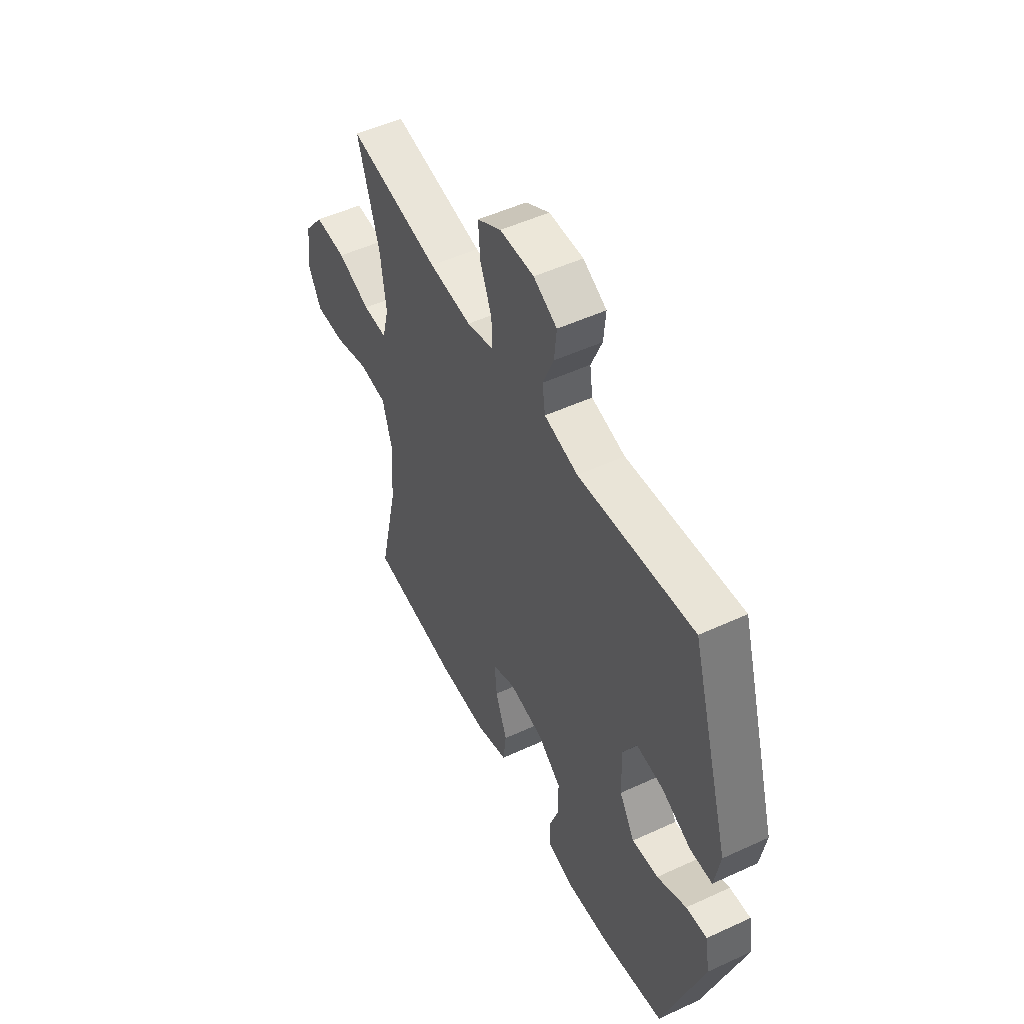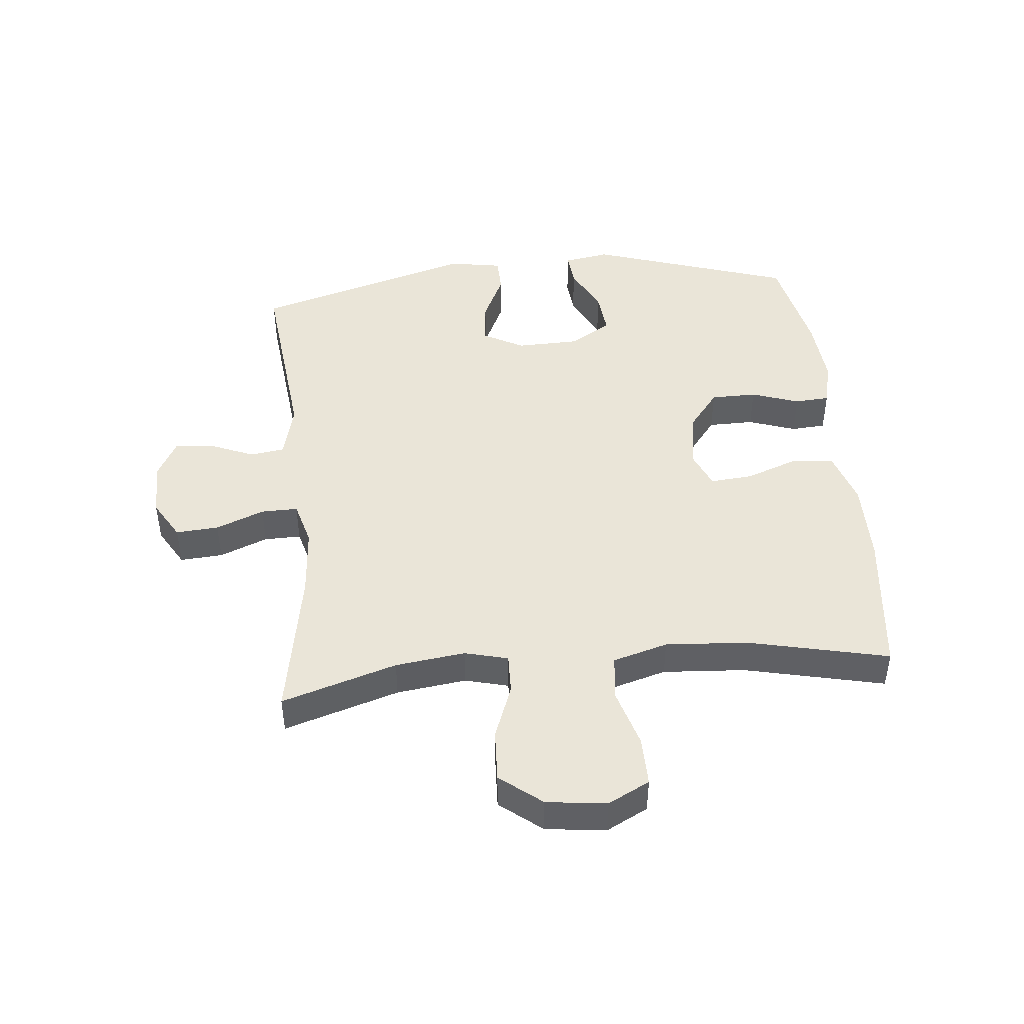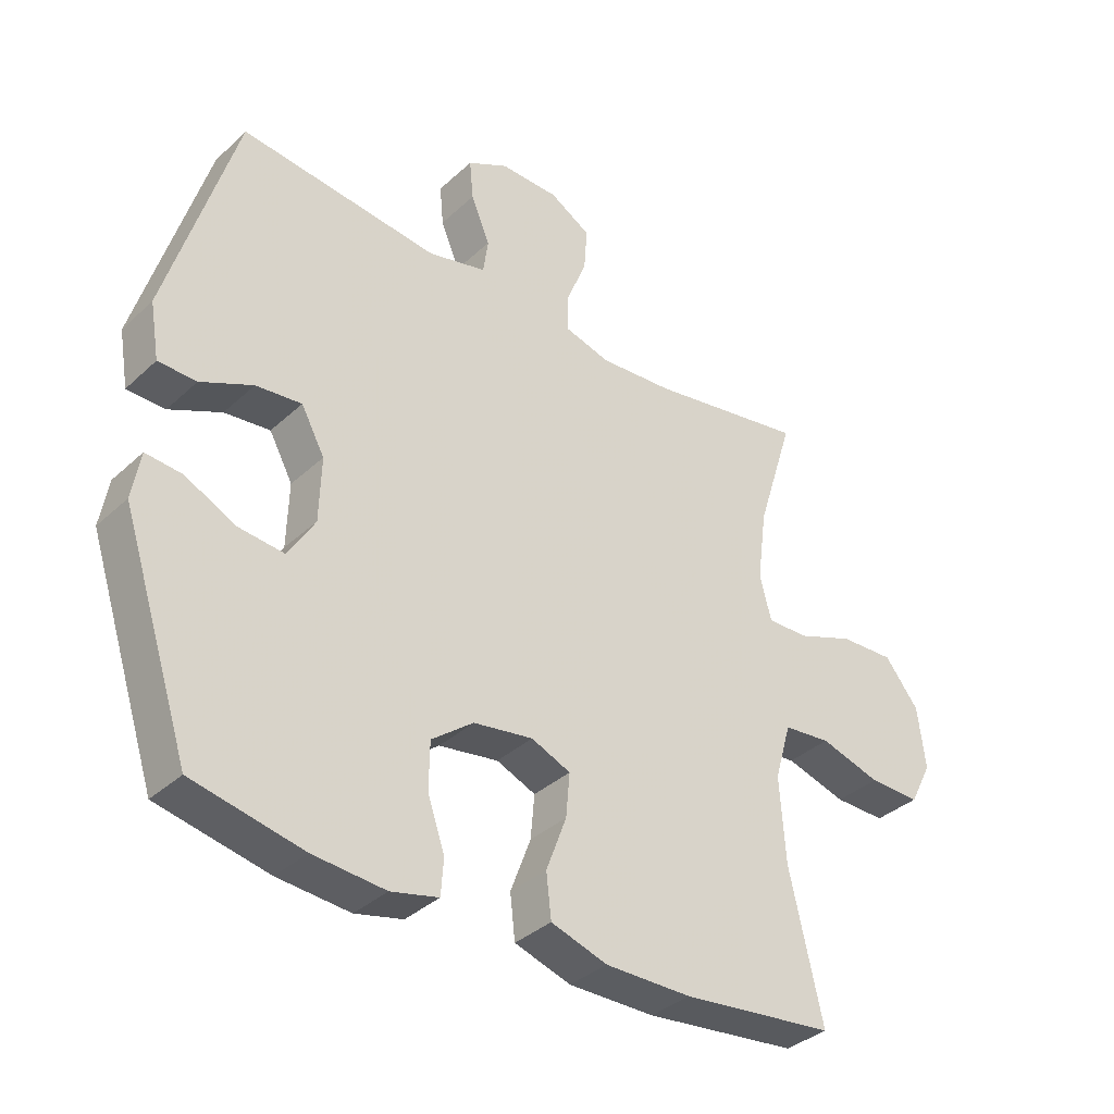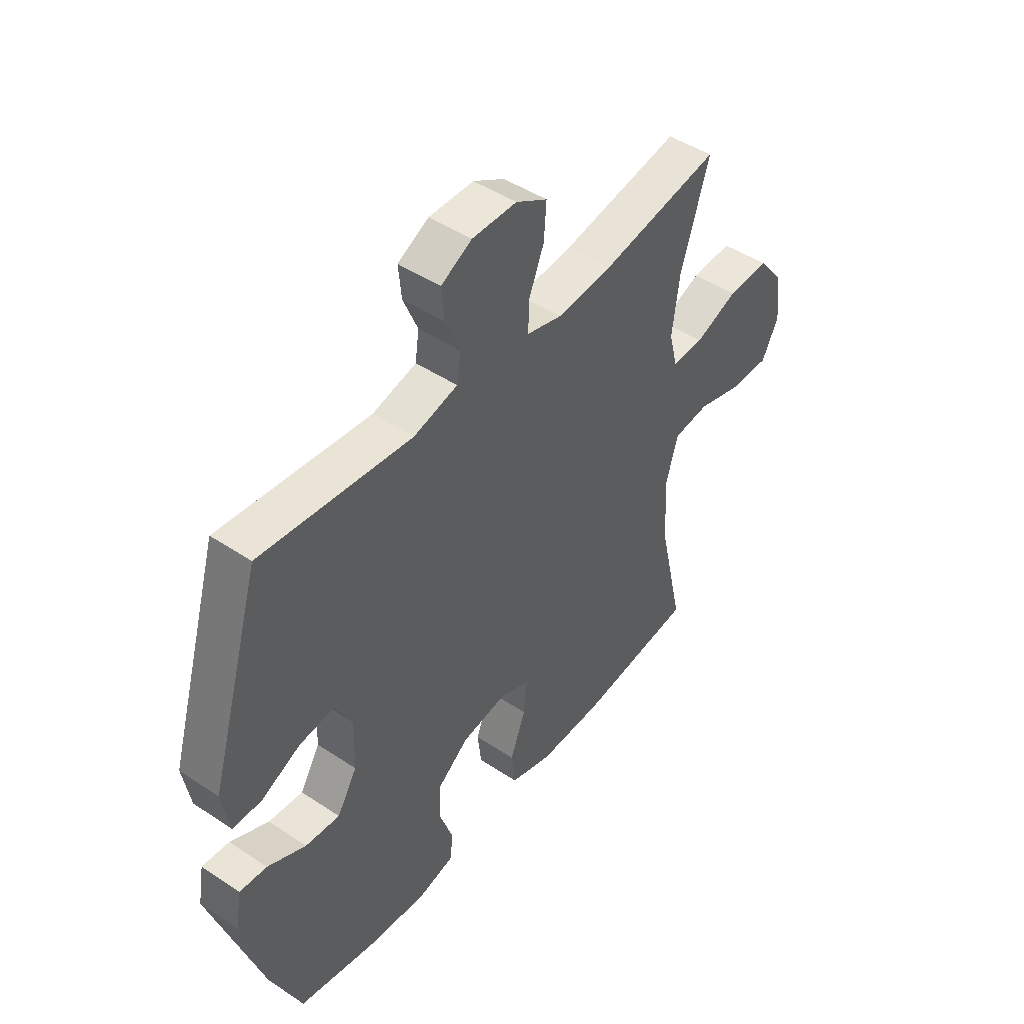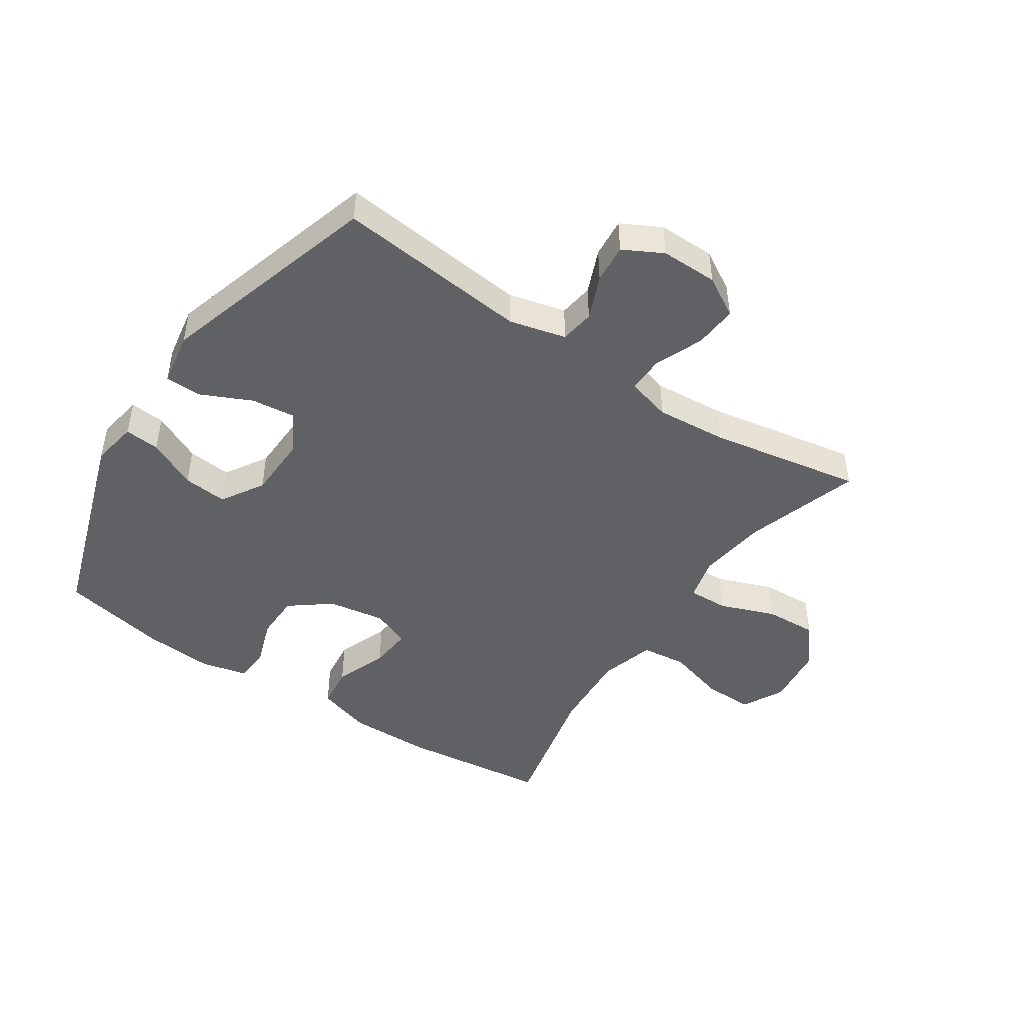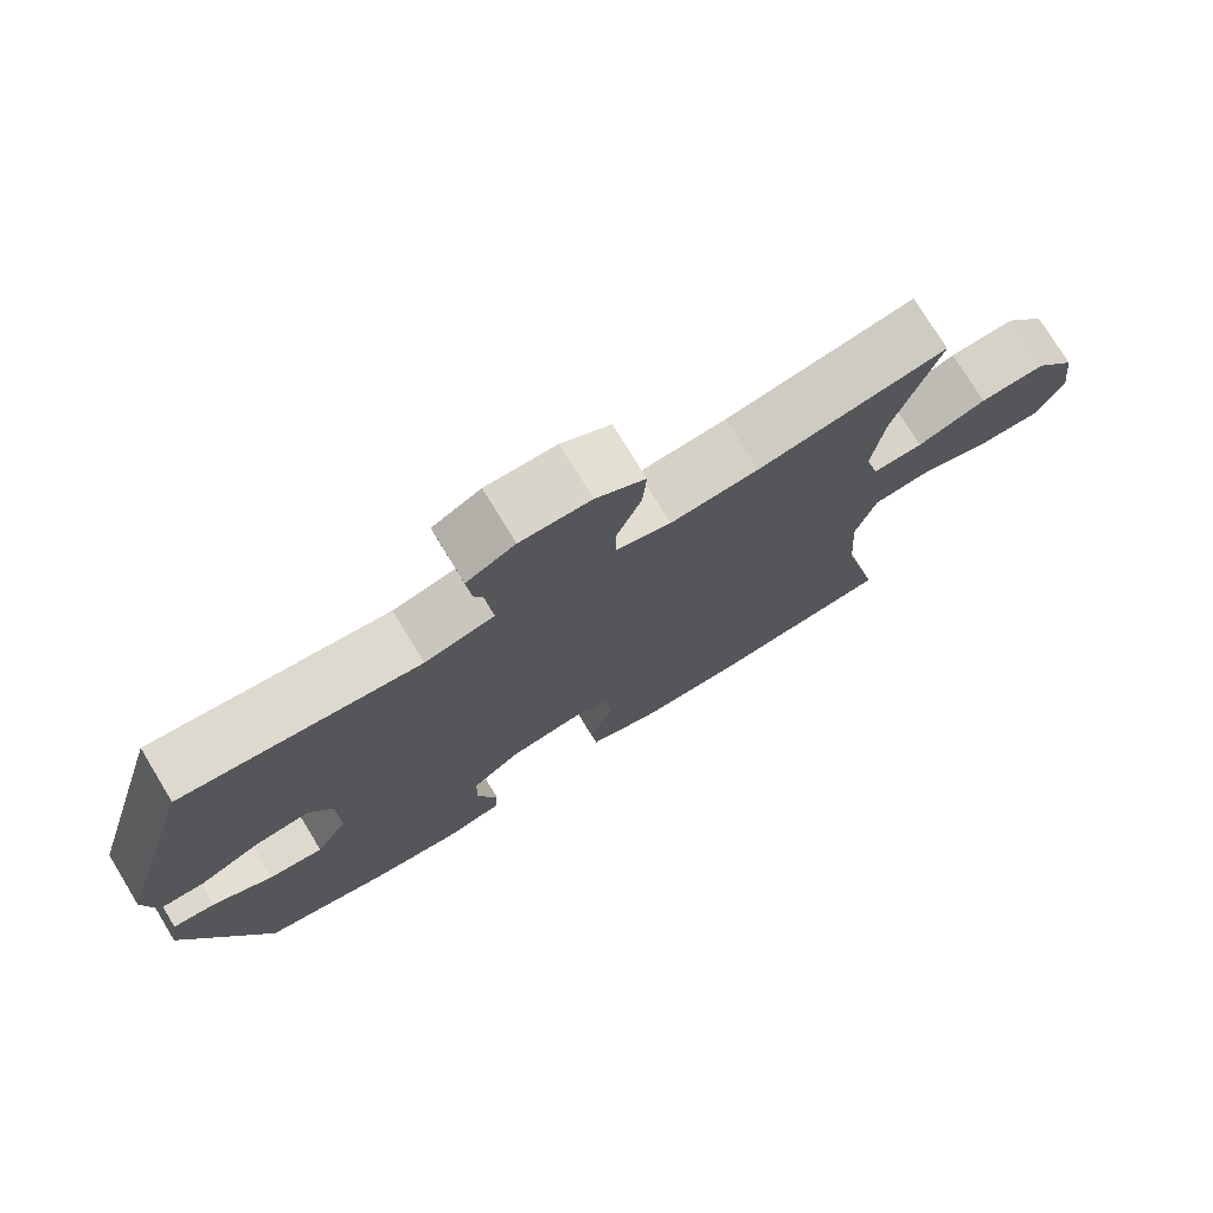
<metadata>
{"format":"obj","ext":"obj","renderer":"f3d","projection":"perspective","resolution":1024,"background":"white","views":[{"elev":51.1,"azim":-116.7,"up":"+Z"},{"elev":45.1,"azim":84.5,"up":"+Y"},{"elev":-36.0,"azim":-40.0,"up":"+Z"},{"elev":46.5,"azim":-52.8,"up":"+Z"},{"elev":-46.3,"azim":-33.7,"up":"+Y"},{"elev":75.4,"azim":-31.3,"up":"+Z"}]}
</metadata>
<code>
v 0.5 0.07 -0.5
v 0.258 0.07 -0.528
v 0.122 0.07 -0.529
v 0.033 0.07 -0.501
v 0.025 0.07 -0.432
v 0.057 0.07 -0.346
v 0.063 0.07 -0.277
v 0.001 0.07 -0.251
v -0.093 0.07 -0.266
v -0.159 0.07 -0.317
v -0.16 0.07 -0.392
v -0.133 0.07 -0.47
v -0.137 0.07 -0.527
v -0.212 0.07 -0.545
v -0.326 0.07 -0.536
v -0.5 0.07 -0.5
v -0.609 0.07 -0.168
v -0.596 0.07 -0.093
v -0.539 0.07 -0.098
v -0.459 0.07 -0.137
v -0.387 0.07 -0.144
v -0.345 0.07 -0.075
v -0.342 0.07 0.027
v -0.379 0.07 0.095
v -0.451 0.07 0.087
v -0.533 0.07 0.049
v -0.593 0.07 0.05
v -0.608 0.07 0.138
v -0.5 0.07 0.5
v -0.186 0.07 0.466
v -0.094 0.07 0.489
v -0.086 0.07 0.545
v -0.116 0.07 0.617
v -0.122 0.07 0.681
v -0.058 0.07 0.715
v 0.035 0.07 0.714
v 0.1 0.07 0.676
v 0.095 0.07 0.606
v 0.063 0.07 0.527
v 0.062 0.07 0.467
v 0.135 0.07 0.447
v 0.251 0.07 0.456
v 0.5 0.07 0.5
v 0.441 0.07 0.312
v 0.426 0.07 0.198
v 0.444 0.07 0.127
v 0.51 0.07 0.129
v 0.6 0.07 0.163
v 0.686 0.07 0.167
v 0.74 0.07 0.099
v 0.752 0.07 0.001
v 0.717 0.07 -0.067
v 0.636 0.07 -0.066
v 0.54 0.07 -0.038
v 0.465 0.07 -0.046
v 0.439 0.07 -0.136
v 0.448 0.07 -0.271
v 0.5 0 -0.5
v 0.258 0 -0.528
v 0.122 0 -0.529
v 0.033 0 -0.501
v 0.025 0 -0.432
v 0.057 0 -0.346
v 0.063 0 -0.277
v 0.001 0 -0.251
v -0.093 0 -0.266
v -0.159 0 -0.317
v -0.16 0 -0.392
v -0.133 0 -0.47
v -0.137 0 -0.527
v -0.212 0 -0.545
v -0.326 0 -0.536
v -0.5 0 -0.5
v -0.609 0 -0.168
v -0.596 0 -0.093
v -0.539 0 -0.098
v -0.459 0 -0.137
v -0.387 0 -0.144
v -0.345 0 -0.075
v -0.342 0 0.027
v -0.379 0 0.095
v -0.451 0 0.087
v -0.533 0 0.049
v -0.593 0 0.05
v -0.608 0 0.138
v -0.5 0 0.5
v -0.186 0 0.466
v -0.094 0 0.489
v -0.086 0 0.545
v -0.116 0 0.617
v -0.122 0 0.681
v -0.058 0 0.715
v 0.035 0 0.714
v 0.1 0 0.676
v 0.095 0 0.606
v 0.063 0 0.527
v 0.062 0 0.467
v 0.135 0 0.447
v 0.251 0 0.456
v 0.5 0 0.5
v 0.441 0 0.312
v 0.426 0 0.198
v 0.444 0 0.127
v 0.51 0 0.129
v 0.6 0 0.163
v 0.686 0 0.167
v 0.74 0 0.099
v 0.752 0 0.001
v 0.717 0 -0.067
v 0.636 0 -0.066
v 0.54 0 -0.038
v 0.465 0 -0.046
v 0.439 0 -0.136
v 0.448 0 -0.271
f 51 52 53 54
f 51 54 55
f 50 51 55
f 47 48 49 50
f 46 47 50 55
f 45 46 55 56
f 42 43 44
f 41 42 44 45
f 40 41 45 56
f 36 37 38 39
f 36 39 40
f 35 36 40
f 32 33 34 35
f 31 32 35 40
f 30 31 40 56
f 25 26 27 28
f 24 25 28 29
f 23 24 29 30
f 17 18 19 20
f 17 20 21
f 16 17 21
f 15 16 21 22
f 11 12 13 14
f 10 11 14 15
f 3 4 5 6
f 3 6 7
f 57 1 2 3
f 57 3 7
f 56 57 7 8
f 30 56 8 9
f 23 30 9 10
f 10 15 22 23
f 111 110 109 108
f 112 111 108
f 112 108 107
f 107 106 105 104
f 112 107 104 103
f 113 112 103 102
f 101 100 99
f 102 101 99 98
f 113 102 98 97
f 96 95 94 93
f 97 96 93
f 97 93 92
f 92 91 90 89
f 97 92 89 88
f 113 97 88 87
f 85 84 83 82
f 86 85 82 81
f 87 86 81 80
f 77 76 75 74
f 78 77 74
f 78 74 73
f 79 78 73 72
f 71 70 69 68
f 72 71 68 67
f 63 62 61 60
f 64 63 60
f 60 59 58 114
f 64 60 114
f 65 64 114 113
f 66 65 113 87
f 67 66 87 80
f 80 79 72 67
f 1 58 59 2
f 2 59 60 3
f 3 60 61 4
f 4 61 62 5
f 5 62 63 6
f 6 63 64 7
f 7 64 65 8
f 8 65 66 9
f 9 66 67 10
f 10 67 68 11
f 11 68 69 12
f 12 69 70 13
f 13 70 71 14
f 14 71 72 15
f 15 72 73 16
f 16 73 74 17
f 17 74 75 18
f 18 75 76 19
f 19 76 77 20
f 20 77 78 21
f 21 78 79 22
f 22 79 80 23
f 23 80 81 24
f 24 81 82 25
f 25 82 83 26
f 26 83 84 27
f 27 84 85 28
f 28 85 86 29
f 29 86 87 30
f 30 87 88 31
f 31 88 89 32
f 32 89 90 33
f 33 90 91 34
f 34 91 92 35
f 35 92 93 36
f 36 93 94 37
f 37 94 95 38
f 38 95 96 39
f 39 96 97 40
f 40 97 98 41
f 41 98 99 42
f 42 99 100 43
f 43 100 101 44
f 44 101 102 45
f 45 102 103 46
f 46 103 104 47
f 47 104 105 48
f 48 105 106 49
f 49 106 107 50
f 50 107 108 51
f 51 108 109 52
f 52 109 110 53
f 53 110 111 54
f 54 111 112 55
f 55 112 113 56
f 56 113 114 57
f 57 114 58 1

</code>
